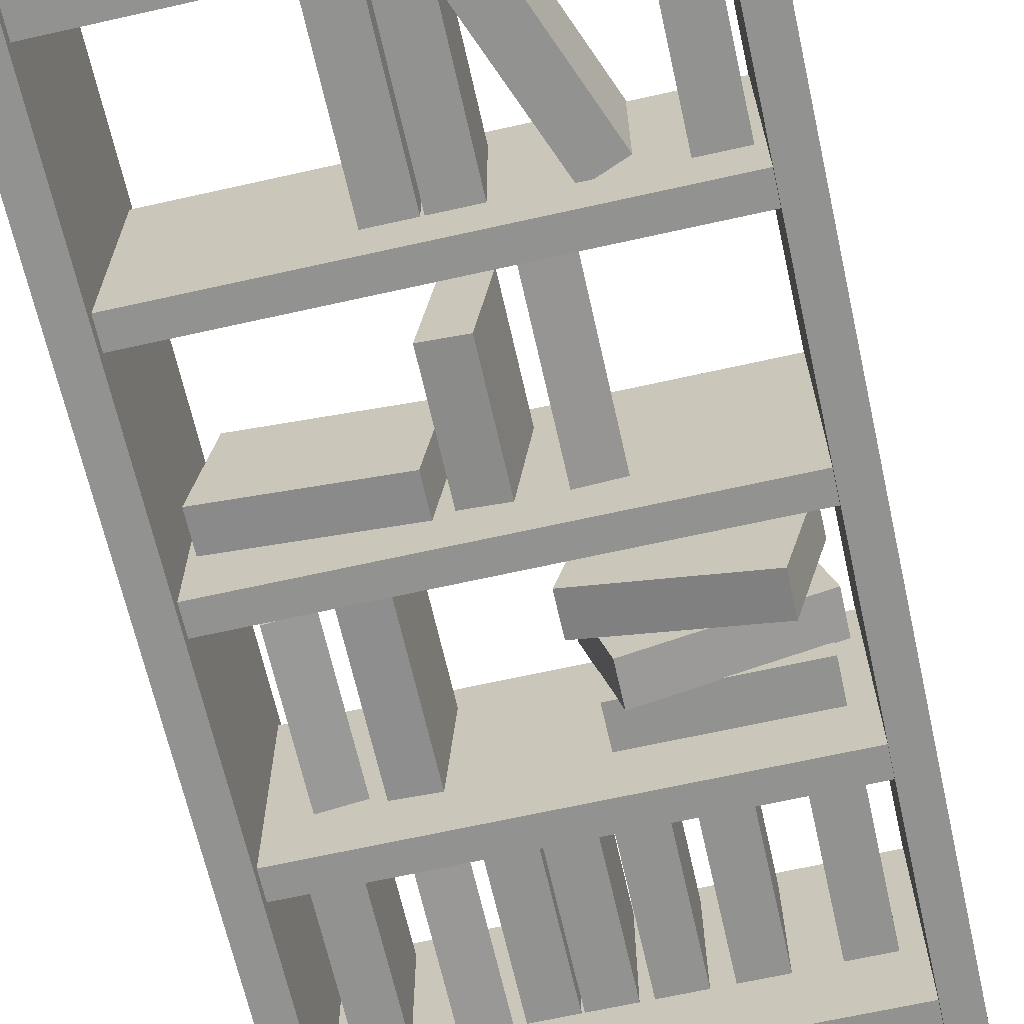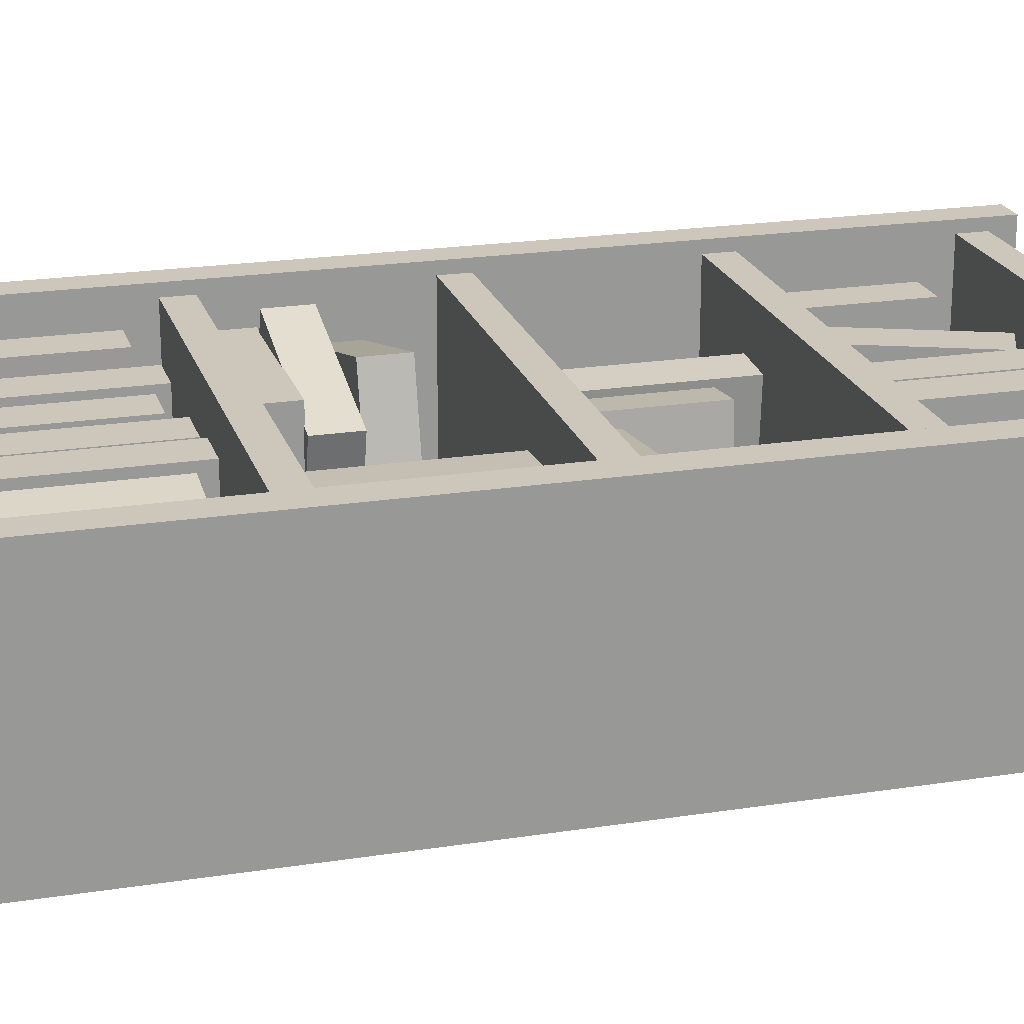
<metadata>
{"format":"obj","ext":"obj","renderer":"f3d","projection":"perspective","resolution":1024,"background":"white","views":[{"elev":-66.3,"azim":-167.3,"up":"+Z"},{"elev":21.3,"azim":74.5,"up":"+Z"}]}
</metadata>
<code>
v -0.7599 2.928 0.3484
v 0.7599 2.928 0.3484
v -0.7599 3.019 0.3484
v 0.7599 3.019 0.3484
v -0.7599 3.019 -0.3484
v 0.7599 3.019 -0.3484
v -0.7599 2.928 -0.3484
v 0.7599 2.928 -0.3484
v -0.7599 2.243 0.3484
v 0.7599 2.243 0.3484
v -0.7599 2.334 0.3484
v 0.7599 2.334 0.3484
v -0.7599 2.334 -0.3484
v 0.7599 2.334 -0.3484
v -0.7599 2.243 -0.3484
v 0.7599 2.243 -0.3484
v -0.7599 1.558 0.3484
v 0.7599 1.558 0.3484
v -0.7599 1.649 0.3484
v 0.7599 1.649 0.3484
v -0.7599 1.649 -0.3484
v 0.7599 1.649 -0.3484
v -0.7599 1.558 -0.3484
v 0.7599 1.558 -0.3484
v -0.7599 0.8731 0.3484
v 0.7599 0.8731 0.3484
v -0.7599 0.9639 0.3484
v 0.7599 0.9639 0.3484
v -0.7599 0.9639 -0.3484
v 0.7599 0.9639 -0.3484
v -0.7599 0.8731 -0.3484
v 0.7599 0.8731 -0.3484
v -0.7599 0.1882 0.3484
v 0.7599 0.1882 0.3484
v -0.7599 0.279 0.3484
v 0.7599 0.279 0.3484
v -0.7599 0.279 -0.3484
v 0.7599 0.279 -0.3484
v -0.7599 0.1882 -0.3484
v 0.7599 0.1882 -0.3484
v 0.725 0 0.3864
v 0.8266 0 0.3864
v 0.725 3.098 0.3864
v 0.8266 3.098 0.3864
v 0.725 3.098 -0.3864
v 0.8266 3.098 -0.3864
v 0.725 0 -0.3864
v 0.8266 0 -0.3864
v -0.8266 0 0.3864
v -0.725 0 0.3864
v -0.8266 3.098 0.3864
v -0.725 3.098 0.3864
v -0.8266 3.098 -0.3864
v -0.725 3.098 -0.3864
v -0.8266 0 -0.3864
v -0.725 0 -0.3864
v -0.6614 0.273 0.2956
v -0.527 0.273 0.2957
v -0.6614 0.7747 0.2956
v -0.527 0.7747 0.2957
v -0.6612 0.7747 -0.114
v -0.5268 0.7747 -0.1139
v -0.6612 0.273 -0.114
v -0.5268 0.273 -0.1139
v -0.6368 0.7747 0.268
v -0.5515 0.7747 0.268
v -0.5514 0.7747 -0.1139
v -0.6367 0.7747 -0.114
v -0.5514 0.273 -0.1139
v -0.6367 0.273 -0.114
v -0.6614 0.7245 0.2956
v -0.527 0.7245 0.2957
v -0.6614 0.6342 0.2956
v -0.527 0.6342 0.2957
v -0.6614 0.3716 0.2956
v -0.527 0.3716 0.2957
v -0.6614 0.3393 0.2956
v -0.527 0.3393 0.2957
v -0.02805 0.273 0.2885
v 0.1063 0.273 0.2885
v -0.02805 0.823 0.2885
v 0.1063 0.823 0.2885
v -0.02805 0.823 -0.1211
v 0.1063 0.823 -0.1211
v -0.02805 0.273 -0.1211
v 0.1063 0.273 -0.1211
v -0.003532 0.823 0.2608
v 0.08182 0.823 0.2608
v 0.08182 0.823 -0.1211
v -0.003532 0.823 -0.1211
v 0.08182 0.273 -0.1211
v -0.003532 0.273 -0.1211
v -0.02805 0.6393 0.2885
v 0.1063 0.6393 0.2885
v -0.02805 0.5818 0.2885
v 0.1063 0.5818 0.2885
v -0.02805 0.3811 0.2885
v 0.1063 0.3811 0.2885
v -0.02805 0.3456 0.2885
v 0.1063 0.3456 0.2885
v 0.1146 0.2741 0.2885
v 0.249 0.2741 0.2885
v 0.1146 0.8377 0.2885
v 0.249 0.8377 0.2885
v 0.1146 0.8377 -0.1211
v 0.249 0.8377 -0.1211
v 0.1146 0.2741 -0.1211
v 0.249 0.2741 -0.1211
v 0.1391 0.8377 0.2608
v 0.2245 0.8377 0.2608
v 0.2245 0.8377 -0.1211
v 0.1391 0.8377 -0.1211
v 0.2245 0.2741 -0.1211
v 0.1391 0.2741 -0.1211
v 0.1146 0.7813 0.2885
v 0.249 0.7813 0.2885
v 0.1146 0.6799 0.2885
v 0.249 0.6799 0.2885
v 0.1146 0.5961 0.2885
v 0.249 0.5961 0.2885
v 0.1146 0.5396 0.2885
v 0.249 0.5396 0.2885
v -0.2004 0.273 0.2885
v -0.06604 0.273 0.2885
v -0.2004 0.7763 0.2885
v -0.06604 0.7763 0.2885
v -0.2004 0.7763 -0.1211
v -0.06604 0.7763 -0.1211
v -0.2004 0.273 -0.1211
v -0.06604 0.273 -0.1211
v -0.1759 0.7763 0.2608
v -0.09055 0.7763 0.2608
v -0.09055 0.7763 -0.1211
v -0.1759 0.7763 -0.1211
v -0.09055 0.273 -0.1211
v -0.1759 0.273 -0.1211
v -0.09055 0.273 0.2608
v -0.1759 0.273 0.2608
v -0.2004 0.726 0.2885
v -0.06604 0.726 0.2885
v -0.2004 0.6853 0.2885
v -0.06604 0.6853 0.2885
v -0.2004 0.372 0.2885
v -0.06604 0.372 0.2885
v -0.2004 0.3395 0.2885
v -0.06604 0.3395 0.2885
v 0.5355 0.273 0.2885
v 0.6699 0.273 0.2885
v 0.5355 0.823 0.2885
v 0.6699 0.823 0.2885
v 0.5355 0.823 -0.1211
v 0.6699 0.823 -0.1211
v 0.5355 0.273 -0.1211
v 0.6699 0.273 -0.1211
v 0.56 0.823 0.2608
v 0.6454 0.823 0.2608
v 0.6454 0.823 -0.1211
v 0.56 0.823 -0.1211
v 0.6454 0.273 -0.1211
v 0.56 0.273 -0.1211
v 0.5355 0.768 0.2885
v 0.6699 0.768 0.2885
v 0.5355 0.7329 0.2885
v 0.6699 0.7329 0.2885
v 0.5355 0.4817 0.2885
v 0.6699 0.4817 0.2885
v 0.5355 0.3887 0.2885
v 0.6699 0.3887 0.2885
v -0.3998 0.273 0.2885
v -0.2654 0.273 0.2885
v -0.3998 0.823 0.2885
v -0.2654 0.823 0.2885
v -0.3998 0.823 -0.1211
v -0.2654 0.823 -0.1211
v -0.3998 0.273 -0.1211
v -0.2654 0.273 -0.1211
v -0.3753 0.823 0.2608
v -0.2899 0.823 0.2608
v -0.2899 0.823 -0.1211
v -0.3753 0.823 -0.1211
v -0.2899 0.273 -0.1211
v -0.3753 0.273 -0.1211
v -0.3998 0.768 0.2885
v -0.2654 0.768 0.2885
v -0.3998 0.669 0.2885
v -0.2654 0.669 0.2885
v -0.3998 0.3811 0.2885
v -0.2654 0.3811 0.2885
v -0.3998 0.3456 0.2885
v -0.2654 0.3456 0.2885
v 0.3418 0.273 0.296
v 0.4748 0.273 0.2767
v 0.3418 0.7747 0.296
v 0.4748 0.7747 0.2767
v 0.283 0.7747 -0.1093
v 0.4159 0.7747 -0.1286
v 0.283 0.273 -0.1093
v 0.4159 0.273 -0.1286
v 0.3621 0.7747 0.2651
v 0.4465 0.7747 0.2529
v 0.3917 0.7747 -0.1251
v 0.3072 0.7747 -0.1129
v 0.3917 0.273 -0.1251
v 0.3072 0.273 -0.1129
v 0.3418 0.7245 0.296
v 0.4748 0.7245 0.2767
v 0.3418 0.6342 0.296
v 0.4748 0.6342 0.2767
v 0.3418 0.3716 0.296
v 0.4748 0.3716 0.2767
v 0.3418 0.3393 0.296
v 0.4748 0.3393 0.2767
v -0.6878 1.362 0.2114
v -0.6878 1.228 0.2114
v -0.1554 1.362 0.3495
v -0.1554 1.228 0.3495
v -0.05254 1.362 -0.04696
v -0.05254 1.228 -0.04696
v -0.5849 1.362 -0.1851
v -0.5849 1.228 -0.1851
v -0.1485 1.337 0.3228
v -0.1485 1.252 0.3228
v -0.05254 1.252 -0.04696
v -0.05254 1.337 -0.04696
v -0.5849 1.252 -0.1851
v -0.5849 1.337 -0.1851
v -0.6808 1.252 0.1846
v -0.6808 1.337 0.1846
v -0.2086 1.362 0.3357
v -0.2086 1.228 0.3357
v -0.3045 1.362 0.3109
v -0.3045 1.228 0.3109
v -0.3836 1.362 0.2903
v -0.3836 1.228 0.2903
v -0.437 1.362 0.2765
v -0.437 1.228 0.2765
v -0.5938 1.227 0.3422
v -0.5938 1.093 0.3422
v -0.06072 1.227 0.2067
v -0.06072 1.093 0.2067
v -0.1616 1.227 -0.1903
v -0.1616 1.093 -0.1903
v -0.6946 1.227 -0.05484
v -0.6946 1.093 -0.05484
v -0.06753 1.203 0.1799
v -0.06753 1.117 0.1799
v -0.1616 1.117 -0.1903
v -0.1616 1.203 -0.1903
v -0.6946 1.117 -0.05484
v -0.6946 1.203 -0.05484
v -0.6006 1.117 0.3154
v -0.6006 1.203 0.3154
v -0.114 1.227 0.2203
v -0.114 1.093 0.2203
v -0.1572 1.227 0.2312
v -0.1572 1.093 0.2312
v -0.489 1.227 0.3155
v -0.489 1.093 0.3155
v -0.5234 1.227 0.3243
v -0.5234 1.093 0.3243
v -0.6558 1.096 0.2764
v -0.6558 0.9616 0.2764
v -0.1058 1.096 0.2764
v -0.1058 0.9616 0.2764
v -0.1058 1.096 -0.1332
v -0.1058 0.9616 -0.1332
v -0.6558 1.096 -0.1332
v -0.6558 0.9616 -0.1332
v -0.1058 1.072 0.2488
v -0.1058 0.9862 0.2488
v -0.1058 0.9862 -0.1332
v -0.1058 1.072 -0.1332
v -0.6558 0.9862 -0.1332
v -0.6558 1.072 -0.1332
v -0.6558 0.9862 0.2488
v -0.6558 1.072 0.2488
v -0.1608 1.096 0.2764
v -0.1608 0.9616 0.2764
v -0.1959 1.096 0.2764
v -0.1959 0.9616 0.2764
v -0.4472 1.096 0.2764
v -0.4472 0.9616 0.2764
v -0.5401 1.096 0.2764
v -0.5401 0.9616 0.2764
v -0.2599 1.643 0.2398
v -0.1258 1.643 0.2303
v -0.2599 2.193 0.2398
v -0.1258 2.193 0.2303
v -0.2888 2.193 -0.1688
v -0.1548 2.193 -0.1783
v -0.2888 1.643 -0.1688
v -0.1548 1.643 -0.1783
v -0.2374 2.193 0.2105
v -0.1523 2.193 0.2044
v -0.1792 2.193 -0.1766
v -0.2644 2.193 -0.1705
v -0.1792 1.643 -0.1766
v -0.2644 1.643 -0.1705
v -0.2599 2.009 0.2398
v -0.1258 2.009 0.2303
v -0.2599 1.952 0.2398
v -0.1258 1.952 0.2303
v -0.2599 1.751 0.2398
v -0.1258 1.751 0.2303
v -0.2599 1.716 0.2398
v -0.1258 1.716 0.2303
v -0.07486 1.646 0.2286
v 0.05862 1.646 0.2442
v -0.07486 2.055 0.2286
v 0.05862 2.055 0.2442
v -0.0275 2.055 -0.1783
v 0.106 2.055 -0.1627
v -0.0275 1.646 -0.1783
v 0.106 1.646 -0.1627
v -0.04732 2.055 0.204
v 0.03746 2.055 0.2139
v 0.08163 2.055 -0.1655
v -0.003147 2.055 -0.1754
v 0.08163 1.646 -0.1655
v -0.003147 1.646 -0.1754
v -0.07486 2.014 0.2286
v 0.05862 2.014 0.2442
v -0.07486 1.94 0.2286
v 0.05862 1.94 0.2442
v -0.07486 1.879 0.2286
v 0.05862 1.879 0.2442
v -0.07486 1.838 0.2286
v 0.05862 1.838 0.2442
v 0.6509 1.639 0.2874
v 0.6509 1.773 0.2874
v 0.1055 1.639 0.2165
v 0.1055 1.773 0.2165
v 0.1584 1.639 -0.1897
v 0.1584 1.773 -0.1897
v 0.7038 1.639 -0.1188
v 0.7038 1.773 -0.1188
v 0.1091 1.663 0.189
v 0.1091 1.749 0.189
v 0.1584 1.749 -0.1897
v 0.1584 1.663 -0.1897
v 0.7038 1.749 -0.1188
v 0.7038 1.663 -0.1188
v 0.6545 1.749 0.26
v 0.6545 1.663 0.26
v 0.1601 1.639 0.2236
v 0.1601 1.773 0.2236
v 0.2582 1.639 0.2363
v 0.2582 1.773 0.2363
v 0.5437 1.639 0.2735
v 0.5437 1.773 0.2735
v 0.5789 1.639 0.2781
v 0.5789 1.773 0.2781
v -0.4445 2.37 0.2372
v -0.3196 2.32 0.2372
v -0.2417 2.881 0.2372
v -0.1168 2.831 0.2372
v -0.2417 2.881 -0.1725
v -0.1168 2.831 -0.1725
v -0.4445 2.37 -0.1725
v -0.3196 2.32 -0.1725
v -0.2189 2.872 0.2095
v -0.1396 2.84 0.2095
v -0.1396 2.84 -0.1725
v -0.2189 2.872 -0.1725
v -0.3424 2.329 -0.1725
v -0.4217 2.361 -0.1725
v -0.3424 2.329 0.2095
v -0.4217 2.361 0.2095
v -0.262 2.83 0.2372
v -0.1371 2.78 0.2372
v -0.2985 2.738 0.2372
v -0.1736 2.688 0.2372
v -0.4047 2.47 0.2372
v -0.2798 2.421 0.2372
v -0.4177 2.437 0.2372
v -0.2928 2.388 0.2372
v -0.6992 2.332 0.2372
v -0.5648 2.332 0.2372
v -0.6992 2.817 0.2372
v -0.5648 2.817 0.2372
v -0.6992 2.817 -0.1725
v -0.5648 2.817 -0.1725
v -0.6992 2.332 -0.1725
v -0.5648 2.332 -0.1725
v -0.6746 2.817 0.2095
v -0.5893 2.817 0.2095
v -0.5893 2.817 -0.1725
v -0.6746 2.817 -0.1725
v -0.5893 2.332 -0.1725
v -0.6746 2.332 -0.1725
v -0.6992 2.769 0.2372
v -0.5648 2.769 0.2372
v -0.6992 2.73 0.2372
v -0.5648 2.73 0.2372
v -0.6992 2.428 0.2372
v -0.5648 2.428 0.2372
v -0.6992 2.397 0.2372
v -0.5648 2.397 0.2372
v -0.1214 2.331 0.2372
v 0.013 2.331 0.2372
v -0.1214 2.897 0.2372
v 0.013 2.897 0.2372
v -0.1214 2.897 -0.1725
v 0.013 2.897 -0.1725
v -0.1214 2.331 -0.1725
v 0.013 2.331 -0.1725
v -0.09687 2.897 0.2095
v -0.01152 2.897 0.2095
v -0.01152 2.897 -0.1725
v -0.09687 2.897 -0.1725
v -0.01152 2.331 -0.1725
v -0.09687 2.331 -0.1725
v -0.1214 2.841 0.2372
v 0.013 2.841 0.2372
v -0.1214 2.804 0.2372
v 0.013 2.804 0.2372
v -0.1214 2.546 0.2372
v 0.013 2.546 0.2372
v -0.1214 2.45 0.2372
v 0.013 2.45 0.2372
v 0.02328 2.332 0.2372
v 0.1577 2.332 0.2372
v 0.02328 2.882 0.2372
v 0.1577 2.882 0.2372
v 0.02328 2.882 -0.1725
v 0.1577 2.882 -0.1725
v 0.02328 2.332 -0.1725
v 0.1577 2.332 -0.1725
v 0.04779 2.882 0.2095
v 0.1331 2.882 0.2095
v 0.1331 2.882 -0.1725
v 0.04779 2.882 -0.1725
v 0.1331 2.332 -0.1725
v 0.04779 2.332 -0.1725
v 0.02328 2.827 0.2372
v 0.1577 2.827 0.2372
v 0.02328 2.728 0.2372
v 0.1577 2.728 0.2372
v 0.02328 2.441 0.2372
v 0.1577 2.441 0.2372
v 0.02328 2.405 0.2372
v 0.1577 2.405 0.2372
v 0.5417 0.9601 0.2794
v 0.674 0.9601 0.2563
v 0.5417 1.463 0.2794
v 0.674 1.463 0.2563
v 0.4712 1.463 -0.1241
v 0.6035 1.463 -0.1472
v 0.4712 0.9601 -0.1241
v 0.6035 0.9601 -0.1472
v 0.5611 1.463 0.248
v 0.6451 1.463 0.2333
v 0.5794 1.463 -0.143
v 0.4953 1.463 -0.1283
v 0.5794 0.9601 -0.143
v 0.4953 0.9601 -0.1283
v 0.5417 1.413 0.2794
v 0.674 1.413 0.2563
v 0.5417 1.372 0.2794
v 0.674 1.372 0.2563
v 0.5417 1.059 0.2794
v 0.674 1.059 0.2563
v 0.5417 1.027 0.2794
v 0.674 1.027 0.2563
v 0.2669 0.9601 0.2477
v 0.401 0.9601 0.2562
v 0.2669 1.51 0.2477
v 0.401 1.51 0.2562
v 0.2927 1.51 -0.1611
v 0.4268 1.51 -0.1527
v 0.2927 0.9601 -0.1611
v 0.4268 0.9601 -0.1527
v 0.2931 1.51 0.2216
v 0.3783 1.51 0.227
v 0.4023 1.51 -0.1542
v 0.3171 1.51 -0.1596
v 0.4023 0.9601 -0.1542
v 0.3171 0.9601 -0.1596
v 0.2669 1.455 0.2477
v 0.401 1.455 0.2562
v 0.2669 1.356 0.2477
v 0.401 1.356 0.2562
v 0.2669 1.068 0.2477
v 0.401 1.068 0.2562
v 0.2669 1.033 0.2477
v 0.401 1.033 0.2562
f 1 2 4 3
f 3 4 6 5
f 5 6 8 7
f 7 8 2 1
f 9 10 12 11
f 11 12 14 13
f 13 14 16 15
f 15 16 10 9
f 17 18 20 19
f 19 20 22 21
f 21 22 24 23
f 23 24 18 17
f 25 26 28 27
f 27 28 30 29
f 29 30 32 31
f 31 32 26 25
f 33 34 36 35
f 35 36 38 37
f 37 38 40 39
f 39 40 34 33
f 41 42 44 43
f 43 44 46 45
f 45 46 48 47
f 47 48 42 41
f 42 48 46 44
f 47 41 43 45
f 49 50 52 51
f 51 52 54 53
f 53 54 56 55
f 55 56 50 49
f 50 56 54 52
f 55 49 51 53
f 71 72 60 59
f 65 66 67 68
f 68 67 69 70
f 58 64 62 60 72 74 76 78
f 63 57 77 75 73 71 59 61
f 59 60 66 65
f 60 62 67 66
f 61 59 65 68
f 62 64 69 67
f 63 61 68 70
f 73 74 72 71
f 75 76 74 73
f 77 78 76 75
f 57 58 78 77
f 93 94 82 81
f 87 88 89 90
f 90 89 91 92
f 80 86 84 82 94 96 98 100
f 85 79 99 97 95 93 81 83
f 81 82 88 87
f 82 84 89 88
f 83 81 87 90
f 84 86 91 89
f 85 83 90 92
f 95 96 94 93
f 97 98 96 95
f 99 100 98 97
f 79 80 100 99
f 115 116 104 103
f 109 110 111 112
f 112 111 113 114
f 102 108 106 104 116 118 120 122
f 107 101 121 119 117 115 103 105
f 103 104 110 109
f 104 106 111 110
f 105 103 109 112
f 106 108 113 111
f 107 105 112 114
f 117 118 116 115
f 119 120 118 117
f 121 122 120 119
f 101 102 122 121
f 139 140 126 125
f 131 132 133 134
f 134 133 135 136
f 136 135 137 138
f 124 130 128 126 140 142 144 146
f 129 123 145 143 141 139 125 127
f 125 126 132 131
f 126 128 133 132
f 127 125 131 134
f 128 130 135 133
f 129 127 134 136
f 130 124 137 135
f 124 123 138 137
f 123 129 136 138
f 141 142 140 139
f 143 144 142 141
f 145 146 144 143
f 123 124 146 145
f 161 162 150 149
f 155 156 157 158
f 158 157 159 160
f 148 154 152 150 162 164 166 168
f 153 147 167 165 163 161 149 151
f 149 150 156 155
f 150 152 157 156
f 151 149 155 158
f 152 154 159 157
f 153 151 158 160
f 163 164 162 161
f 165 166 164 163
f 167 168 166 165
f 147 148 168 167
f 183 184 172 171
f 177 178 179 180
f 180 179 181 182
f 170 176 174 172 184 186 188 190
f 175 169 189 187 185 183 171 173
f 171 172 178 177
f 172 174 179 178
f 173 171 177 180
f 174 176 181 179
f 175 173 180 182
f 185 186 184 183
f 187 188 186 185
f 189 190 188 187
f 169 170 190 189
f 205 206 194 193
f 199 200 201 202
f 202 201 203 204
f 192 198 196 194 206 208 210 212
f 197 191 211 209 207 205 193 195
f 193 194 200 199
f 194 196 201 200
f 195 193 199 202
f 196 198 203 201
f 197 195 202 204
f 207 208 206 205
f 209 210 208 207
f 211 212 210 209
f 191 192 212 211
f 229 230 216 215
f 221 222 223 224
f 224 223 225 226
f 226 225 227 228
f 214 220 218 216 230 232 234 236
f 219 213 235 233 231 229 215 217
f 215 216 222 221
f 216 218 223 222
f 217 215 221 224
f 218 220 225 223
f 219 217 224 226
f 220 214 227 225
f 214 213 228 227
f 213 219 226 228
f 231 232 230 229
f 233 234 232 231
f 235 236 234 233
f 213 214 236 235
f 253 254 240 239
f 245 246 247 248
f 248 247 249 250
f 250 249 251 252
f 238 244 242 240 254 256 258 260
f 243 237 259 257 255 253 239 241
f 239 240 246 245
f 240 242 247 246
f 241 239 245 248
f 242 244 249 247
f 243 241 248 250
f 244 238 251 249
f 238 237 252 251
f 237 243 250 252
f 255 256 254 253
f 257 258 256 255
f 259 260 258 257
f 237 238 260 259
f 277 278 264 263
f 269 270 271 272
f 272 271 273 274
f 274 273 275 276
f 267 261 283 281 279 277 263 265
f 263 264 270 269
f 264 266 271 270
f 265 263 269 272
f 266 268 273 271
f 267 265 272 274
f 268 262 275 273
f 262 261 276 275
f 261 267 274 276
f 279 280 278 277
f 281 282 280 279
f 283 284 282 281
f 261 262 284 283
f 299 300 288 287
f 293 294 295 296
f 296 295 297 298
f 286 292 290 288 300 302 304 306
f 291 285 305 303 301 299 287 289
f 287 288 294 293
f 288 290 295 294
f 289 287 293 296
f 290 292 297 295
f 291 289 296 298
f 301 302 300 299
f 303 304 302 301
f 305 306 304 303
f 285 286 306 305
f 321 322 310 309
f 315 316 317 318
f 318 317 319 320
f 308 314 312 310 322 324 326 328
f 313 307 327 325 323 321 309 311
f 309 310 316 315
f 310 312 317 316
f 311 309 315 318
f 312 314 319 317
f 313 311 318 320
f 323 324 322 321
f 325 326 324 323
f 327 328 326 325
f 307 308 328 327
f 345 346 332 331
f 337 338 339 340
f 340 339 341 342
f 342 341 343 344
f 330 336 334 332 346 348 350 352
f 331 332 338 337
f 332 334 339 338
f 333 331 337 340
f 334 336 341 339
f 335 333 340 342
f 336 330 343 341
f 330 329 344 343
f 329 335 342 344
f 347 348 346 345
f 349 350 348 347
f 351 352 350 349
f 329 330 352 351
f 369 370 356 355
f 361 362 363 364
f 364 363 365 366
f 366 365 367 368
f 354 360 358 356 370 372 374 376
f 359 353 375 373 371 369 355 357
f 355 356 362 361
f 356 358 363 362
f 357 355 361 364
f 358 360 365 363
f 359 357 364 366
f 360 354 367 365
f 354 353 368 367
f 353 359 366 368
f 371 372 370 369
f 373 374 372 371
f 375 376 374 373
f 353 354 376 375
f 391 392 380 379
f 385 386 387 388
f 388 387 389 390
f 378 384 382 380 392 394 396 398
f 383 377 397 395 393 391 379 381
f 379 380 386 385
f 380 382 387 386
f 381 379 385 388
f 382 384 389 387
f 383 381 388 390
f 393 394 392 391
f 395 396 394 393
f 397 398 396 395
f 377 378 398 397
f 413 414 402 401
f 407 408 409 410
f 410 409 411 412
f 400 406 404 402 414 416 418 420
f 405 399 419 417 415 413 401 403
f 401 402 408 407
f 402 404 409 408
f 403 401 407 410
f 404 406 411 409
f 405 403 410 412
f 415 416 414 413
f 417 418 416 415
f 419 420 418 417
f 399 400 420 419
f 435 436 424 423
f 429 430 431 432
f 432 431 433 434
f 422 428 426 424 436 438 440 442
f 427 421 441 439 437 435 423 425
f 423 424 430 429
f 424 426 431 430
f 425 423 429 432
f 426 428 433 431
f 427 425 432 434
f 437 438 436 435
f 439 440 438 437
f 441 442 440 439
f 421 422 442 441
f 457 458 446 445
f 451 452 453 454
f 454 453 455 456
f 444 450 448 446 458 460 462 464
f 449 443 463 461 459 457 445 447
f 445 446 452 451
f 446 448 453 452
f 447 445 451 454
f 448 450 455 453
f 449 447 454 456
f 459 460 458 457
f 461 462 460 459
f 463 464 462 461
f 443 444 464 463
f 479 480 468 467
f 473 474 475 476
f 476 475 477 478
f 466 472 470 468 480 482 484 486
f 471 465 485 483 481 479 467 469
f 467 468 474 473
f 468 470 475 474
f 469 467 473 476
f 470 472 477 475
f 471 469 476 478
f 481 482 480 479
f 483 484 482 481
f 485 486 484 483
f 465 466 486 485

</code>
